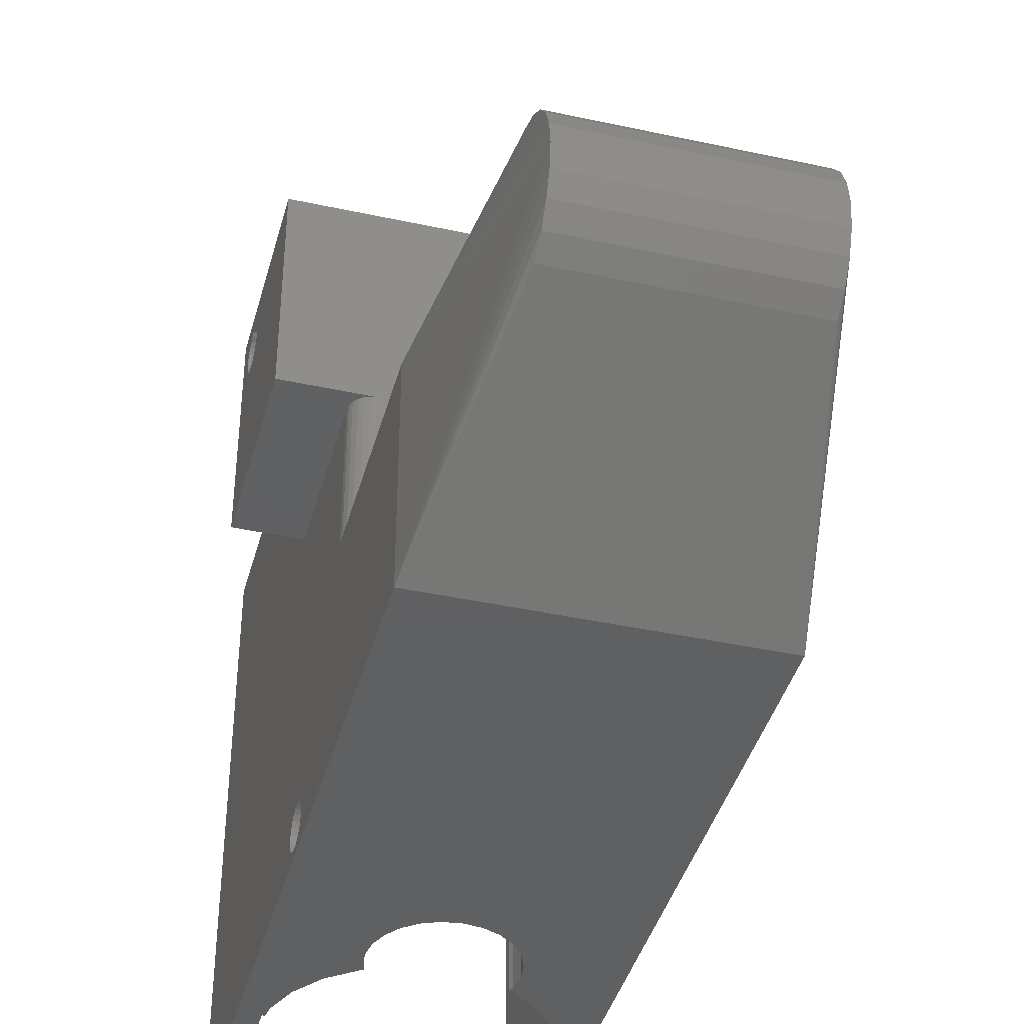
<metadata>
{"format":"stl","ext":"stl","renderer":"f3d","projection":"perspective","resolution":1024,"background":"white","views":[{"elev":-40.9,"azim":165.1,"up":"+Z"}]}
</metadata>
<code>
# stl→obj: 415 verts, 830 faces
v -7 -12 -10.4
v -6 -13 -10.4
v -6.259 -12.97 -10.4
v -3 -0.8038 -10.4
v -2.97 -0.4959 -10.4
v -2.866 -0.7482 -10.4
v -4.243 -1.757 -10.4
v -3.075 0.3 -10.4
v 2.97 -0.4959 -10.4
v 4.243 -1.757 -10.4
v 3 -0.8038 -10.4
v 3.075 0.3 -10.4
v 2.866 -0.7482 -10.4
v 6 -13 -10.4
v 7 -12 -10.4
v 6.966 -12.26 -10.4
v 6.866 -12.5 -10.4
v 6.707 -12.71 -10.4
v 6.5 -12.87 -10.4
v 6.259 -12.97 -10.4
v 6 -6 -10.4
v 6 -5 -10.4
v 7 22 -10.4
v 5.796 -4.447 -10.4
v 5.868 -5 -10.4
v 5.196 -3 -10.4
v 2.97 1.096 -10.4
v 2.663 1.837 -10.4
v 2.174 2.474 -10.4
v 1.538 2.963 -10.4
v 0.7959 3.27 -10.4
v 1.304e-15 3.375 -10.4
v -7 22 -10.4
v -0.7959 3.27 -10.4
v -1.538 2.963 -10.4
v -2.174 2.474 -10.4
v -2.663 1.837 -10.4
v -2.97 1.096 -10.4
v -5.196 -3 -10.4
v -6 -5 -10.4
v -5.796 -4.447 -10.4
v -5.868 -5 -10.4
v -6.5 -12.87 -10.4
v -6.707 -12.71 -10.4
v -6.866 -12.5 -10.4
v -6.966 -12.26 -10.4
v -6.966 -12.26 16.4
v -6.866 -12.5 16.4
v -7 12 -0.4
v -7 22 -0.4
v -7 4 6.4
v -7 12 6.4
v -7 -12 16.4
v -7 4 16.4
v 7 12 6.4
v 6.966 12.26 -0.3489
v 6.966 12.26 6.4
v 7 12 -0.4
v 6.707 -12.71 16.4
v 6.866 -12.5 16.4
v -6.866 12.5 6.4
v -6.707 12.71 0.008778
v -6.716 12.7 0.007088
v -6.733 12.67 0.00108
v -6.866 12.5 -0.199
v -6.707 12.71 6.4
v 10 13 16.4
v 7 4 16.4
v 10 4 16.4
v 1.962 -5.61 16.4
v 7 -12 16.4
v 1.99 -5.804 16.4
v 1.99 -6.196 16.4
v 2 -6 16.4
v 1.962 -6.39 16.4
v 1.914 -6.581 16.4
v 1.848 -6.765 16.4
v 1.764 -6.943 16.4
v 1.663 -7.111 16.4
v 1.914 -5.419 16.4
v 1.848 -5.235 16.4
v 1.764 -5.057 16.4
v 1.663 -4.889 16.4
v 1.546 -4.731 16.4
v 1.414 -4.586 16.4
v 1.269 -4.454 16.4
v 1.111 -4.337 16.4
v 0.9428 -4.236 16.4
v 0.7654 -4.152 16.4
v 0.5806 -4.086 16.4
v 0.3902 -4.038 16.4
v 0 -4 16.4
v 0.196 -4.01 16.4
v -0.196 -4.01 16.4
v -0.3902 -4.038 16.4
v -0.5806 -4.086 16.4
v -0.7654 -4.152 16.4
v -0.9428 -4.236 16.4
v -1.111 -4.337 16.4
v -1.269 -4.454 16.4
v -1.414 -4.586 16.4
v -1.546 -4.731 16.4
v -2 -6 16.4
v -1.99 -5.804 16.4
v -1.962 -5.61 16.4
v -1.914 -5.419 16.4
v -1.848 -5.235 16.4
v -1.764 -5.057 16.4
v -6 -13 16.4
v -6.259 -12.97 16.4
v -1.663 -4.889 16.4
v -6.5 -12.87 16.4
v -6.707 -12.71 16.4
v -10 13 16.4
v -10 4 16.4
v 1.546 -7.269 16.4
v 1.414 -7.414 16.4
v 6 -13 16.4
v 6.966 -12.26 16.4
v 6.5 -12.87 16.4
v 6.259 -12.97 16.4
v 1.269 -7.546 16.4
v 1.111 -7.663 16.4
v 0.9428 -7.764 16.4
v 0.7654 -7.848 16.4
v 0.5806 -7.914 16.4
v 0.3902 -7.962 16.4
v 0.196 -7.99 16.4
v 0 -8 16.4
v -0.196 -7.99 16.4
v -0.3902 -7.962 16.4
v -0.5806 -7.914 16.4
v -0.7654 -7.848 16.4
v -0.9428 -7.764 16.4
v -1.111 -7.663 16.4
v -1.269 -7.546 16.4
v -1.414 -7.414 16.4
v -1.546 -7.269 16.4
v -1.663 -7.111 16.4
v -1.764 -6.943 16.4
v -1.848 -6.765 16.4
v -1.914 -6.581 16.4
v -1.962 -6.39 16.4
v -1.99 -6.196 16.4
v -6 -13 13.9
v 6.259 12.97 6.4
v 6 13 0.05301
v 6 13 6.4
v 6.259 12.97 0.04786
v -6 13 6.4
v -6 13 0.05301
v 10 13 6.4
v -10 13 6.4
v -6.966 12.26 6.4
v -6.966 12.26 -0.3489
v 7 4 6.4
v 7 6.966 -8.741
v 7 7 -9
v 7 6.866 -8.5
v 7 6.707 -8.293
v 7 6.5 -8.134
v 7 6.259 -8.034
v 7 5.741 -8.034
v 7 6 -8
v 7 5.5 -8.134
v 7 5.293 -8.293
v 7 5.134 -8.5
v 7 5.034 -8.741
v 7 22 -0.4
v 7 6.966 -9.259
v 7 6.866 -9.5
v 7 6.707 -9.707
v 7 6.5 -9.866
v 7 6.259 -9.966
v 7 6 -10
v 7 5 -9
v 7 5.034 -9.259
v 7 5.741 -9.966
v 7 5.5 -9.866
v 7 5.293 -9.707
v 7 5.134 -9.5
v 6 -13 13.9
v 6.866 12.5 6.4
v 6.707 12.71 0.008778
v 6.707 12.71 6.4
v 6.716 12.7 0.007088
v 6.733 12.67 0.00108
v 6.866 12.5 -0.199
v 6.5 12.87 0.03277
v 6.5 12.87 6.4
v -6.259 12.97 0.04786
v -6.5 12.87 6.4
v -6.259 12.97 6.4
v -6.5 12.87 0.03277
v 2 -6 18.4
v 1.99 -5.804 18.4
v -1.99 -5.804 18.4
v -2 -6 18.4
v -0.196 -4.01 18.4
v 0 -4 18.4
v 0 -8 18.4
v -0.196 -7.99 18.4
v 1.269 -4.454 18.4
v 1.414 -4.586 18.4
v -1.414 -4.586 18.4
v -1.546 -4.731 18.4
v -0.9428 -4.236 18.4
v -0.7654 -4.152 18.4
v -1.962 -6.39 18.4
v -1.914 -6.581 18.4
v 1.848 -5.235 18.4
v 1.764 -5.057 18.4
v 0.5806 -4.086 18.4
v 0.7654 -4.152 18.4
v -1.764 -5.057 18.4
v -1.848 -5.235 18.4
v -1.663 -4.889 18.4
v -1.914 -5.419 18.4
v -1.962 -5.61 18.4
v -0.5806 -4.086 18.4
v -0.3902 -4.038 18.4
v 1.764 -6.943 18.4
v 1.848 -6.765 18.4
v 0.5806 -7.914 18.4
v 0.3902 -7.962 18.4
v 1.414 -7.414 18.4
v 1.269 -7.546 18.4
v 1.914 -6.581 18.4
v 1.962 -6.39 18.4
v -0.5806 -7.914 18.4
v -0.7654 -7.848 18.4
v -1.546 -7.269 18.4
v -1.414 -7.414 18.4
v -1.663 -7.111 18.4
v 1.962 -5.61 18.4
v 1.914 -5.419 18.4
v 1.663 -4.889 18.4
v 1.546 -4.731 18.4
v 0.196 -4.01 18.4
v 0.3902 -4.038 18.4
v 0.9428 -4.236 18.4
v 1.111 -4.337 18.4
v 1.99 -6.196 18.4
v 1.663 -7.111 18.4
v 1.546 -7.269 18.4
v 1.111 -7.663 18.4
v 0.9428 -7.764 18.4
v 0.7654 -7.848 18.4
v 0.196 -7.99 18.4
v -0.3902 -7.962 18.4
v -0.9428 -7.764 18.4
v -1.111 -4.337 18.4
v -1.111 -7.663 18.4
v -1.269 -4.454 18.4
v -1.269 -7.546 18.4
v -1.764 -6.943 18.4
v -1.848 -6.765 18.4
v -1.99 -6.196 18.4
v -10 4 6.4
v 10 4 6.4
v 10 6.966 14.24
v 10 7 14.5
v 10 6.966 14.76
v 10 6.866 15
v 10 6.707 15.21
v 10 6.5 15.37
v 10 6.259 15.47
v 10 5.034 14.76
v 10 5 14.5
v 10 5.134 15
v 10 5.293 15.21
v 10 5.5 15.37
v 10 5.741 15.47
v 10 6 15.5
v 10 6.866 14
v 10 6.707 13.79
v 10 6.5 13.63
v 10 6.259 13.53
v 10 6 13.5
v 10 5.741 13.53
v 10 5.5 13.63
v 10 5.293 13.79
v 10 5.034 14.24
v 10 5.134 14
v -5 32 -4.864
v -5 32.83 -4.228
v 5 32.83 -4.228
v 5 32 -4.864
v 5 32 2.064
v 5 31.04 2.464
v 5 30 2.6
v -5 28.96 2.464
v -5 30 2.6
v -5 31.04 2.464
v -5 34 -1.4
v -5 32 2.064
v 5 28.96 2.464
v -5 33.86 -2.435
v 5 34 -1.4
v 5 33.86 -0.3647
v 5 33.46 -3.4
v -5 33.86 -0.3647
v -5 33.46 0.6
v -5 32.83 1.428
v 5 32.83 1.428
v -5 33.46 -3.4
v 5 33.86 -2.435
v 5 33.46 0.6
v 6 -6 -6.65
v 6 12 0.25
v 6 12 -6.65
v 6 -12 0.25
v 6 -12 -6.65
v 5.796 -4.447 -6.65
v 6 -5 -6.65
v 5.868 -5 -6.65
v 5.196 -3 -6.65
v 2.97 1.096 -6.65
v 4.243 -1.757 -6.65
v 3.075 0.3 -6.65
v 2.663 1.837 -6.65
v 2.174 2.474 -6.65
v 1.538 2.963 -6.65
v 0.7959 3.27 -6.65
v 8.45e-16 3.375 -6.65
v -6 12 -6.65
v -0.7959 3.27 -6.65
v -1.538 2.963 -6.65
v -2.97 1.096 -6.65
v -4.243 -1.757 -6.65
v -3.075 0.3 -6.65
v -2.663 1.837 -6.65
v -5.196 -3 -6.65
v -2.174 2.474 -6.65
v -5.796 -4.447 -6.65
v -6 -5 -6.65
v -5.868 -5 -6.65
v 2.97 -0.4959 -6.65
v 3 -0.8038 -6.65
v 2.866 -0.7482 -6.65
v -2.97 -0.4959 -6.65
v -3 -0.8038 -6.65
v -2.866 -0.7482 -6.65
v -6 -5 -6.4
v -6 12 -6.4
v -6 -12 14.15
v -6 12 0.25
v -6 12 14.15
v -6 -12 0.25
v -2 12 11.3
v -2 12 2.3
v -6 12 14.4
v 6 12 14.4
v 2 12 11.3
v 2 12 2.3
v 6 -12 14.4
v -6 -12 14.4
v 6 -12 13.9
v -6 -12 13.9
v 3.5 5.741 15.47
v 3.5 6 15.5
v 6 6.987 14.4
v 3.5 7 14.5
v 3.5 6.987 14.4
v 6 6.966 14.24
v 6 6 13.5
v 6 5.741 13.53
v 6 6.707 13.79
v 6 6.5 13.63
v 6 6.259 13.53
v 6 6.866 14
v 3.5 6.966 14.76
v 3.5 6.866 15
v 3.5 6.707 15.21
v 6 5.034 14.24
v 6 5.134 14
v 3.5 6.259 15.47
v 3.5 6.5 15.37
v 3.5 5.293 15.21
v 3.5 5.134 15
v 3.5 5.5 15.37
v 6 5.5 13.63
v 6 5.293 13.79
v 3.5 5.013 14.4
v 3.5 5.034 14.76
v 3.5 5 14.5
v 6 5.013 14.4
v 3.5 6.259 -9.966
v 3.5 6 -10
v 3.5 7 -9
v 3.5 6.966 -8.741
v 3.5 6.707 -9.707
v 3.5 6.866 -9.5
v 3.5 6.5 -9.866
v 3.5 6.5 -8.134
v 3.5 6.707 -8.293
v 3.5 6.259 -8.034
v 3.5 6.866 -8.5
v 3.5 5.5 -9.866
v 3.5 5.293 -9.707
v 3.5 5.134 -8.5
v 3.5 5.034 -8.741
v 3.5 6.966 -9.259
v 3.5 6 -8
v 3.5 5.741 -8.034
v 3.5 5.741 -9.966
v 3.5 5.5 -8.134
v 3.5 5.293 -8.293
v 3.5 5.134 -9.5
v 3.5 5.034 -9.259
v 3.5 5 -9
v -2 12.5 2.3
v -2 12.5 11.3
v 2 12.5 11.3
v 2 12.5 2.3
f 1 2 3
f 4 5 6
f 7 5 4
f 5 7 8
f 9 10 11
f 10 9 12
f 9 11 13
f 14 15 16
f 14 16 17
f 14 17 18
f 14 18 19
f 14 19 20
f 15 14 21
f 15 21 22
f 15 22 23
f 24 22 25
f 22 24 23
f 26 23 24
f 27 26 10
f 27 10 12
f 26 27 23
f 28 23 27
f 29 23 28
f 30 23 29
f 31 23 30
f 32 23 31
f 33 32 34
f 33 34 35
f 33 35 36
f 33 36 37
f 7 38 8
f 39 38 7
f 33 38 39
f 38 33 37
f 40 41 42
f 1 3 43
f 1 43 44
f 1 44 45
f 1 45 46
f 2 1 40
f 32 33 23
f 41 33 39
f 40 33 41
f 33 40 1
f 45 47 46
f 47 45 48
f 33 49 50
f 49 51 52
f 1 49 33
f 49 1 51
f 53 51 1
f 51 53 54
f 55 56 57
f 56 55 58
f 46 53 1
f 53 46 47
f 59 17 60
f 17 59 18
f 61 62 63
f 61 63 64
f 61 64 65
f 62 61 66
f 67 68 69
f 70 71 68
f 72 71 70
f 73 71 74
f 75 71 73
f 76 71 75
f 77 71 76
f 78 71 77
f 54 68 67
f 79 71 78
f 74 71 72
f 68 80 70
f 68 81 80
f 68 82 81
f 68 83 82
f 68 84 83
f 68 85 84
f 68 86 85
f 68 87 86
f 68 88 87
f 68 89 88
f 68 90 89
f 68 91 90
f 92 68 54
f 68 93 91
f 68 92 93
f 92 54 94
f 94 54 95
f 95 54 96
f 96 54 97
f 97 54 98
f 98 54 99
f 99 54 100
f 100 54 101
f 101 54 102
f 53 103 104
f 53 104 105
f 54 105 106
f 54 106 107
f 54 107 108
f 103 53 109
f 109 53 110
f 54 108 111
f 110 53 112
f 112 53 113
f 102 54 111
f 113 53 48
f 105 54 53
f 114 54 67
f 54 114 115
f 116 71 79
f 117 71 116
f 71 118 119
f 59 118 120
f 120 118 121
f 60 118 59
f 119 118 60
f 71 117 118
f 122 118 117
f 123 118 122
f 124 118 123
f 125 118 124
f 126 118 125
f 127 118 126
f 128 118 127
f 129 118 128
f 109 129 130
f 109 130 131
f 109 131 132
f 109 132 133
f 109 133 134
f 109 134 135
f 109 135 136
f 129 109 118
f 137 109 136
f 138 109 137
f 139 109 138
f 140 109 139
f 141 109 140
f 142 109 141
f 143 109 142
f 144 109 143
f 109 144 103
f 48 53 47
f 110 145 109
f 3 145 110
f 145 3 2
f 146 147 148
f 147 146 149
f 147 150 148
f 150 147 151
f 148 67 152
f 67 148 114
f 150 114 148
f 114 150 153
f 154 65 155
f 65 154 61
f 52 155 49
f 155 52 154
f 60 16 119
f 16 60 17
f 68 71 156
f 156 58 55
f 58 157 158
f 58 159 157
f 58 160 159
f 58 161 160
f 58 162 161
f 163 58 156
f 58 164 162
f 58 163 164
f 163 156 165
f 165 156 166
f 167 15 168
f 15 167 156
f 166 156 167
f 58 23 169
f 158 23 58
f 170 23 158
f 171 23 170
f 172 23 171
f 173 23 172
f 174 23 173
f 175 23 174
f 15 156 71
f 168 15 176
f 176 15 177
f 175 15 23
f 178 15 175
f 179 15 178
f 180 15 179
f 181 15 180
f 177 15 181
f 145 118 109
f 118 145 182
f 183 184 185
f 184 183 186
f 186 183 187
f 187 183 188
f 57 188 183
f 188 57 56
f 185 189 190
f 189 185 184
f 119 15 71
f 15 119 16
f 43 110 112
f 110 43 3
f 44 48 45
f 48 44 113
f 190 149 146
f 149 190 189
f 191 192 193
f 192 191 194
f 151 193 150
f 193 151 191
f 194 66 192
f 66 194 62
f 182 121 118
f 20 182 14
f 182 20 121
f 19 59 120
f 59 19 18
f 44 112 113
f 112 44 43
f 20 120 121
f 120 20 19
f 195 72 196
f 72 195 74
f 103 197 104
f 197 103 198
f 92 199 200
f 199 92 94
f 130 201 202
f 201 130 129
f 85 203 204
f 203 85 86
f 102 205 101
f 205 102 206
f 97 207 208
f 207 97 98
f 142 209 143
f 209 142 210
f 211 82 212
f 82 211 81
f 89 213 214
f 213 89 90
f 107 215 108
f 215 107 216
f 108 217 111
f 217 108 215
f 105 218 106
f 218 105 219
f 95 220 221
f 220 95 96
f 222 77 223
f 77 222 78
f 127 224 225
f 224 127 126
f 122 226 227
f 226 122 117
f 228 75 229
f 75 228 76
f 133 230 231
f 230 133 132
f 137 232 138
f 232 137 233
f 138 234 139
f 234 138 232
f 235 80 236
f 80 235 70
f 196 70 235
f 70 196 72
f 236 81 211
f 81 236 80
f 237 84 238
f 84 237 83
f 212 83 237
f 83 212 82
f 91 239 240
f 239 91 93
f 90 240 213
f 240 90 91
f 93 200 239
f 200 93 92
f 87 241 242
f 241 87 88
f 86 242 203
f 242 86 87
f 111 206 102
f 206 111 217
f 106 216 107
f 216 106 218
f 104 219 105
f 219 104 197
f 196 243 195
f 235 243 196
f 235 229 243
f 236 229 235
f 236 228 229
f 211 228 236
f 211 223 228
f 212 223 211
f 212 222 223
f 237 222 212
f 237 244 222
f 238 244 237
f 238 245 244
f 204 245 238
f 204 226 245
f 203 226 204
f 203 227 226
f 242 227 203
f 242 246 227
f 241 246 242
f 241 247 246
f 214 247 241
f 214 248 247
f 213 248 214
f 213 224 248
f 240 224 213
f 240 225 224
f 239 225 240
f 239 249 225
f 200 249 239
f 200 201 249
f 199 201 200
f 199 202 201
f 221 202 199
f 221 250 202
f 220 250 221
f 220 230 250
f 208 230 220
f 208 231 230
f 207 231 208
f 207 251 231
f 252 251 207
f 252 253 251
f 254 253 252
f 254 255 253
f 205 255 254
f 205 233 255
f 206 233 205
f 206 232 233
f 217 232 206
f 217 234 232
f 215 234 217
f 215 256 234
f 216 256 215
f 216 257 256
f 218 257 216
f 218 210 257
f 219 210 218
f 219 209 210
f 197 209 219
f 197 258 209
f 258 197 198
f 98 252 207
f 252 98 99
f 99 254 252
f 254 99 100
f 94 221 199
f 221 94 95
f 243 74 195
f 74 243 73
f 129 249 201
f 249 129 128
f 125 247 248
f 247 125 124
f 123 227 246
f 227 123 122
f 124 246 247
f 246 124 123
f 245 79 244
f 79 245 116
f 244 78 222
f 78 244 79
f 137 255 233
f 255 137 136
f 136 253 255
f 253 136 135
f 135 251 253
f 251 135 134
f 131 202 250
f 202 131 130
f 140 257 141
f 257 140 256
f 144 198 103
f 198 144 258
f 238 85 204
f 85 238 84
f 88 214 241
f 214 88 89
f 100 205 254
f 205 100 101
f 96 208 220
f 208 96 97
f 128 225 249
f 225 128 127
f 126 248 224
f 248 126 125
f 226 116 245
f 116 226 117
f 223 76 228
f 76 223 77
f 229 73 243
f 73 229 75
f 134 231 251
f 231 134 133
f 132 250 230
f 250 132 131
f 139 256 140
f 256 139 234
f 141 210 142
f 210 141 257
f 143 258 144
f 258 143 209
f 259 114 153
f 114 259 115
f 259 54 115
f 54 259 51
f 156 69 68
f 69 156 260
f 51 259 52
f 153 52 259
f 193 153 150
f 192 153 193
f 66 153 192
f 61 153 66
f 154 153 61
f 52 153 154
f 55 260 156
f 260 55 152
f 57 152 55
f 183 152 57
f 185 152 183
f 190 152 185
f 146 152 190
f 152 146 148
f 261 67 262
f 67 263 262
f 67 264 263
f 67 265 264
f 67 266 265
f 67 267 266
f 69 267 67
f 268 69 269
f 270 69 268
f 271 69 270
f 272 69 271
f 273 69 272
f 274 69 273
f 267 69 274
f 275 67 261
f 67 275 152
f 276 152 275
f 277 152 276
f 260 277 278
f 260 278 279
f 260 279 280
f 260 280 281
f 260 281 282
f 69 283 269
f 260 283 69
f 277 260 152
f 284 260 282
f 283 260 284
f 285 33 286
f 285 287 288
f 287 285 286
f 289 290 169
f 23 285 288
f 285 23 33
f 187 169 291
f 188 169 187
f 56 169 188
f 169 56 58
f 64 292 293
f 292 64 63
f 294 291 290
f 291 294 293
f 295 33 50
f 296 290 289
f 290 296 294
f 290 291 169
f 297 184 186
f 297 189 184
f 297 149 189
f 297 147 149
f 292 147 297
f 292 151 147
f 292 191 151
f 292 194 191
f 292 62 194
f 62 292 63
f 298 33 295
f 299 300 169
f 23 287 301
f 302 50 303
f 294 50 293
f 50 64 293
f 50 65 64
f 50 155 65
f 155 50 49
f 293 297 291
f 297 293 292
f 304 289 305
f 289 304 296
f 296 50 294
f 297 187 291
f 187 297 186
f 23 288 287
f 299 302 300
f 302 299 295
f 295 50 302
f 304 50 296
f 305 289 169
f 306 33 298
f 301 298 307
f 298 301 306
f 308 305 169
f 23 299 169
f 308 304 305
f 304 308 303
f 303 50 304
f 287 306 301
f 306 287 286
f 286 33 306
f 307 295 299
f 295 307 298
f 23 307 299
f 23 301 307
f 300 308 169
f 300 303 308
f 303 300 302
f 309 310 311
f 312 309 313
f 309 312 310
f 314 315 311
f 315 314 316
f 311 317 314
f 318 317 311
f 317 318 319
f 319 318 320
f 311 321 318
f 311 322 321
f 311 323 322
f 311 324 323
f 311 325 324
f 326 325 311
f 325 326 327
f 327 326 328
f 329 330 331
f 326 329 332
f 333 329 326
f 328 326 334
f 326 332 334
f 329 333 330
f 326 335 333
f 336 335 326
f 335 336 337
f 338 319 320
f 319 338 339
f 339 338 340
f 341 342 343
f 330 341 331
f 341 330 342
f 311 315 309
f 344 326 345
f 326 344 336
f 346 347 348
f 347 346 349
f 347 350 348
f 345 351 347
f 350 347 351
f 350 352 348
f 352 350 353
f 354 353 350
f 310 354 355
f 354 310 353
f 351 345 355
f 311 355 345
f 311 345 326
f 355 311 310
f 356 346 357
f 358 346 356
f 346 358 359
f 346 359 349
f 337 41 335
f 41 337 42
f 4 343 342
f 343 4 6
f 7 342 330
f 342 7 4
f 11 319 339
f 319 11 10
f 26 319 10
f 319 26 317
f 333 7 330
f 7 333 39
f 24 317 26
f 317 24 314
f 13 339 340
f 339 13 11
f 335 39 333
f 39 335 41
f 25 314 24
f 314 25 316
f 331 38 329
f 38 331 8
f 12 318 27
f 318 12 320
f 34 325 327
f 325 34 32
f 36 328 334
f 328 36 35
f 329 37 332
f 37 329 38
f 35 327 328
f 327 35 34
f 30 322 323
f 322 30 29
f 28 322 29
f 322 28 321
f 31 323 324
f 323 31 30
f 332 36 334
f 36 332 37
f 27 321 28
f 321 27 318
f 32 324 325
f 324 32 31
f 9 320 12
f 320 9 338
f 343 5 341
f 5 343 6
f 13 338 9
f 338 13 340
f 341 8 331
f 8 341 5
f 360 274 273
f 274 360 361
f 362 363 364
f 363 362 262
f 261 362 365
f 362 261 262
f 366 280 279
f 280 366 367
f 368 277 276
f 277 368 369
f 369 278 277
f 278 369 370
f 371 261 365
f 261 371 275
f 372 264 373
f 264 372 263
f 373 265 374
f 265 373 264
f 284 375 283
f 375 284 376
f 368 275 371
f 275 368 276
f 361 267 274
f 267 361 377
f 378 265 266
f 265 378 374
f 363 263 372
f 263 363 262
f 370 279 278
f 279 370 366
f 270 379 271
f 379 270 380
f 381 273 272
f 273 381 360
f 382 282 281
f 282 382 383
f 377 266 267
f 266 377 378
f 372 364 363
f 373 364 372
f 374 364 373
f 378 364 374
f 377 364 378
f 361 364 377
f 360 364 361
f 381 364 360
f 379 364 381
f 384 379 380
f 384 380 385
f 379 384 364
f 384 385 386
f 379 272 271
f 272 379 381
f 367 281 280
f 281 367 382
f 282 376 284
f 376 282 383
f 268 380 270
f 380 268 385
f 269 387 386
f 283 387 269
f 387 283 375
f 386 387 384
f 269 385 268
f 385 269 386
f 388 175 174
f 175 388 389
f 390 157 391
f 157 390 158
f 392 171 393
f 171 392 172
f 394 174 173
f 174 394 388
f 395 160 161
f 160 395 396
f 397 161 162
f 161 397 395
f 398 160 396
f 160 398 159
f 399 180 179
f 180 399 400
f 168 401 167
f 401 168 402
f 392 173 172
f 173 392 394
f 403 158 390
f 158 403 170
f 393 170 403
f 170 393 171
f 391 403 390
f 398 403 391
f 398 393 403
f 396 393 398
f 396 392 393
f 395 392 396
f 395 394 392
f 397 394 395
f 397 388 394
f 404 388 397
f 404 389 388
f 405 389 404
f 405 406 389
f 407 406 405
f 407 399 406
f 408 399 407
f 408 400 399
f 401 400 408
f 401 409 400
f 402 409 401
f 402 410 409
f 410 402 411
f 404 162 164
f 162 404 397
f 391 159 398
f 159 391 157
f 181 410 177
f 410 181 409
f 176 402 168
f 402 176 411
f 167 408 166
f 408 167 401
f 407 163 165
f 163 407 405
f 405 164 163
f 164 405 404
f 406 179 178
f 179 406 399
f 180 409 181
f 409 180 400
f 177 411 176
f 411 177 410
f 408 165 166
f 165 408 407
f 389 178 175
f 178 389 406
f 359 145 349
f 347 344 345
f 349 344 347
f 2 344 349
f 344 2 40
f 2 349 145
f 357 348 352
f 348 357 346
f 356 384 387
f 352 384 357
f 357 384 356
f 364 353 362
f 384 352 364
f 364 352 353
f 369 353 310
f 353 365 362
f 353 371 365
f 353 368 371
f 353 369 368
f 310 370 369
f 310 366 370
f 310 367 366
f 310 382 367
f 312 382 310
f 382 312 383
f 358 383 312
f 383 358 376
f 376 358 375
f 375 358 387
f 387 358 356
f 21 313 309
f 14 312 313
f 14 313 21
f 312 14 182
f 312 182 358
f 21 315 22
f 315 21 309
f 145 358 182
f 358 145 359
f 40 337 336
f 337 40 42
f 40 336 344
f 25 315 316
f 315 25 22
f 350 412 413
f 412 350 351
f 350 414 354
f 414 350 413
f 355 414 415
f 414 355 354
f 412 414 413
f 414 412 415
f 412 355 415
f 355 412 351

</code>
